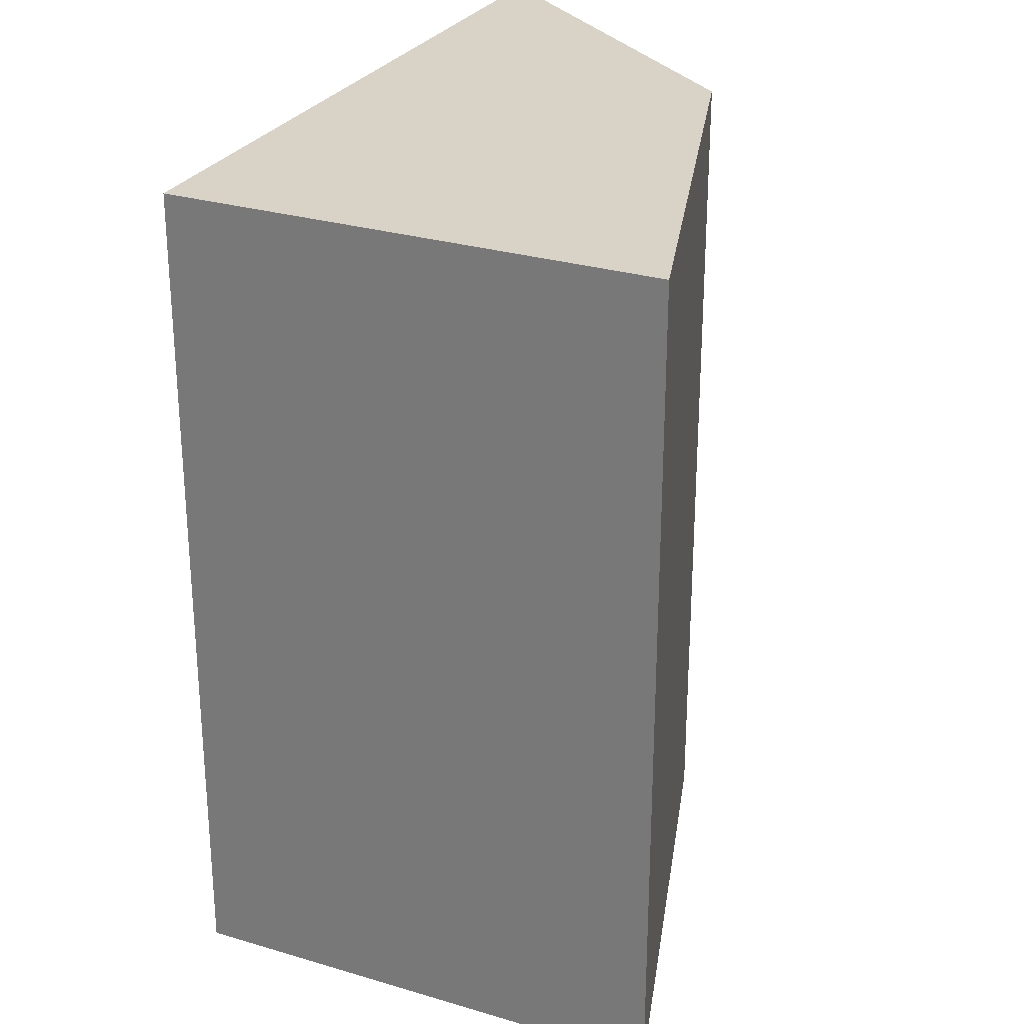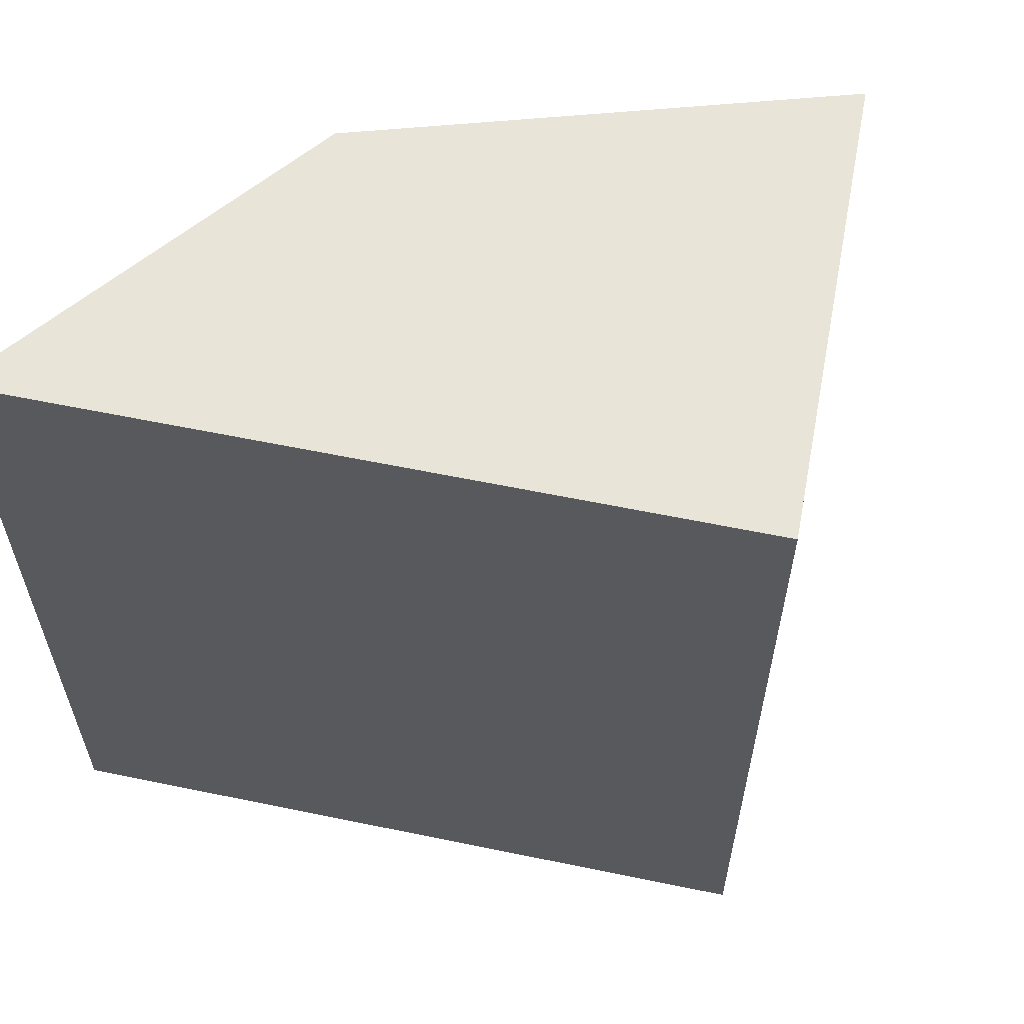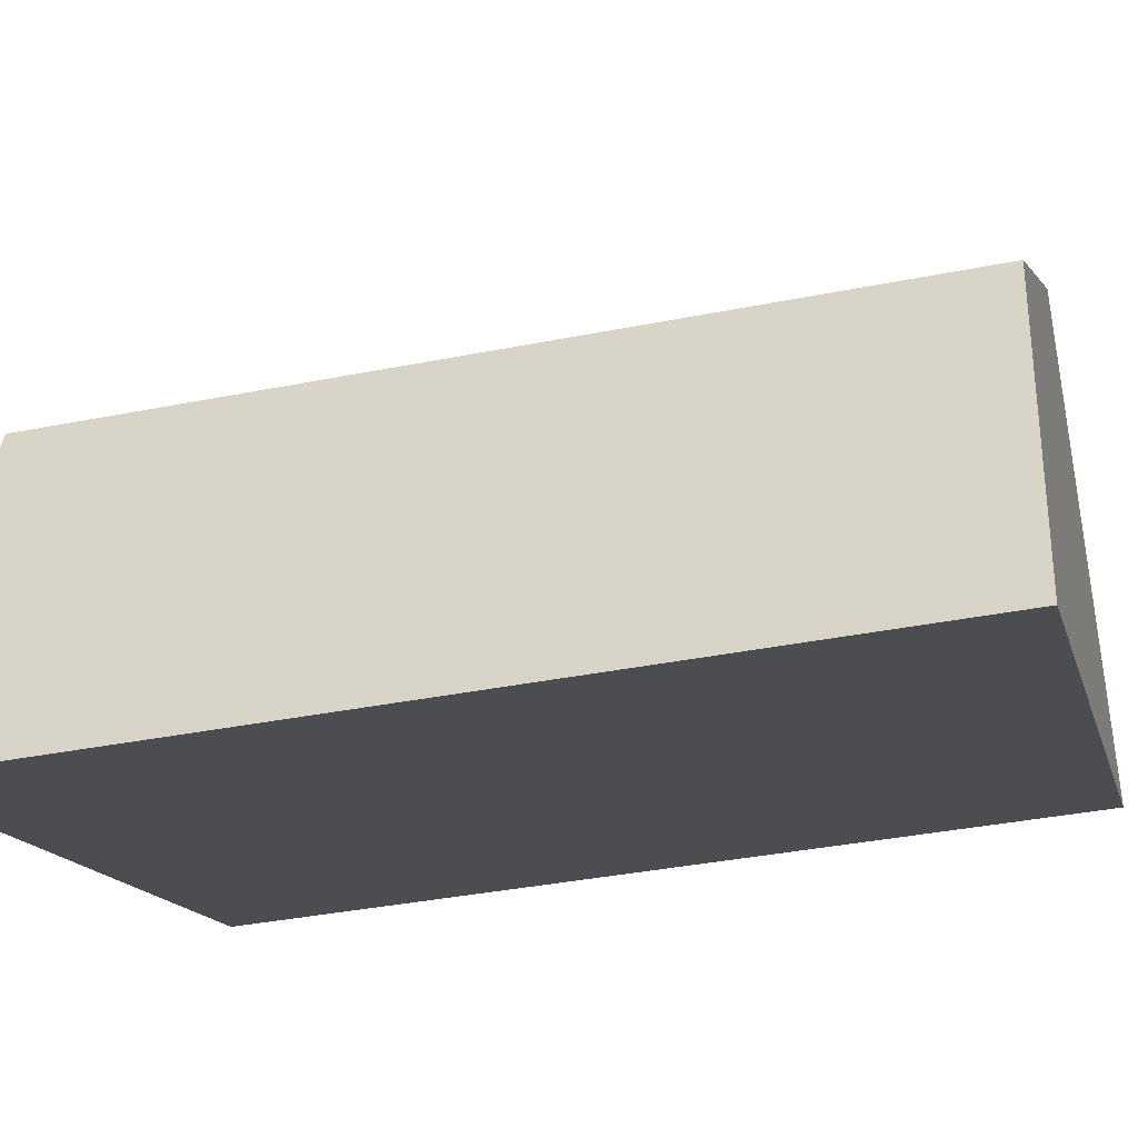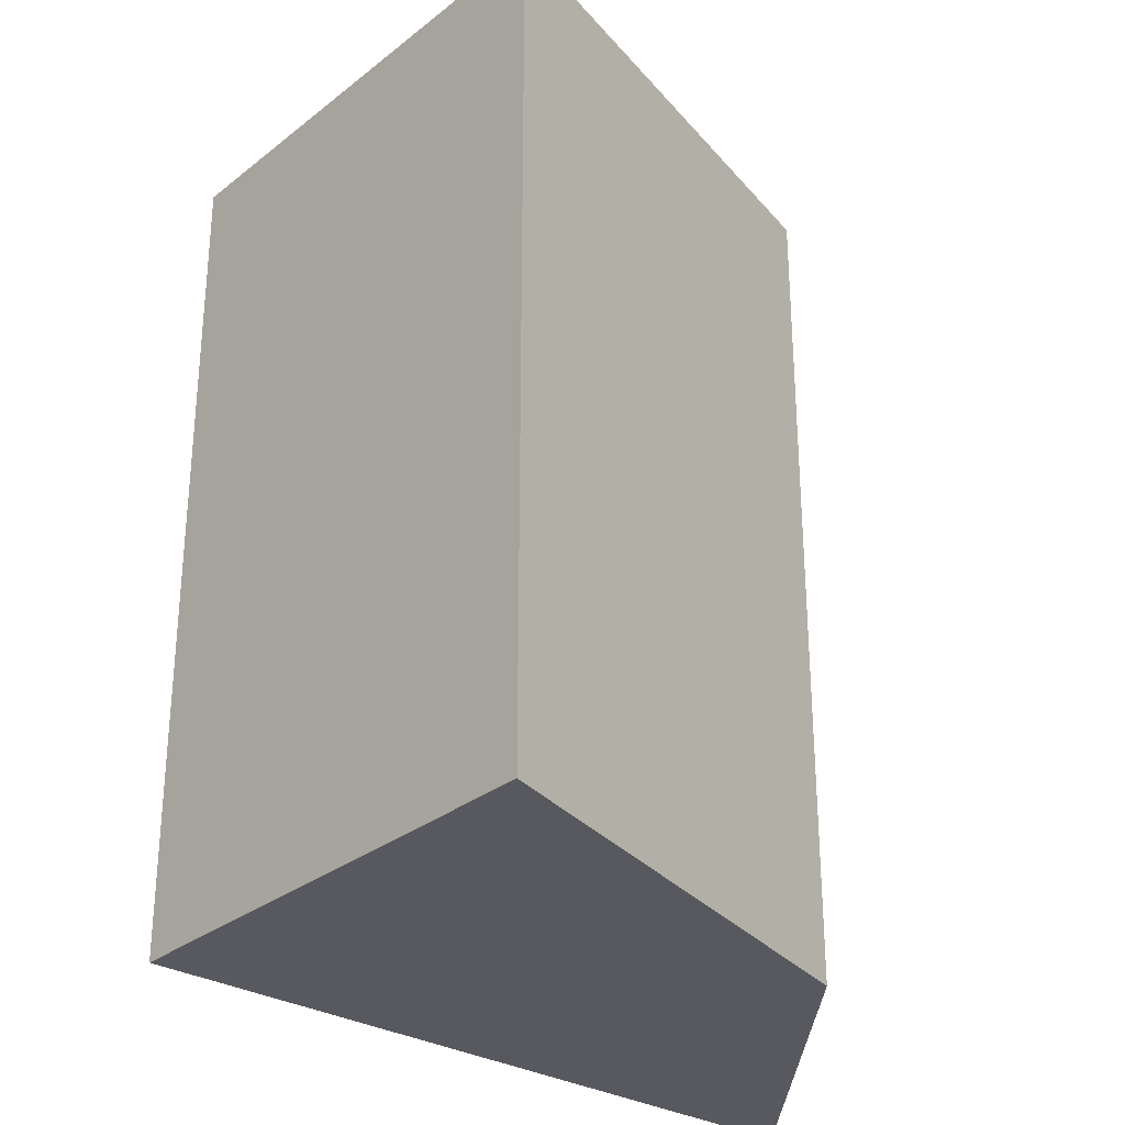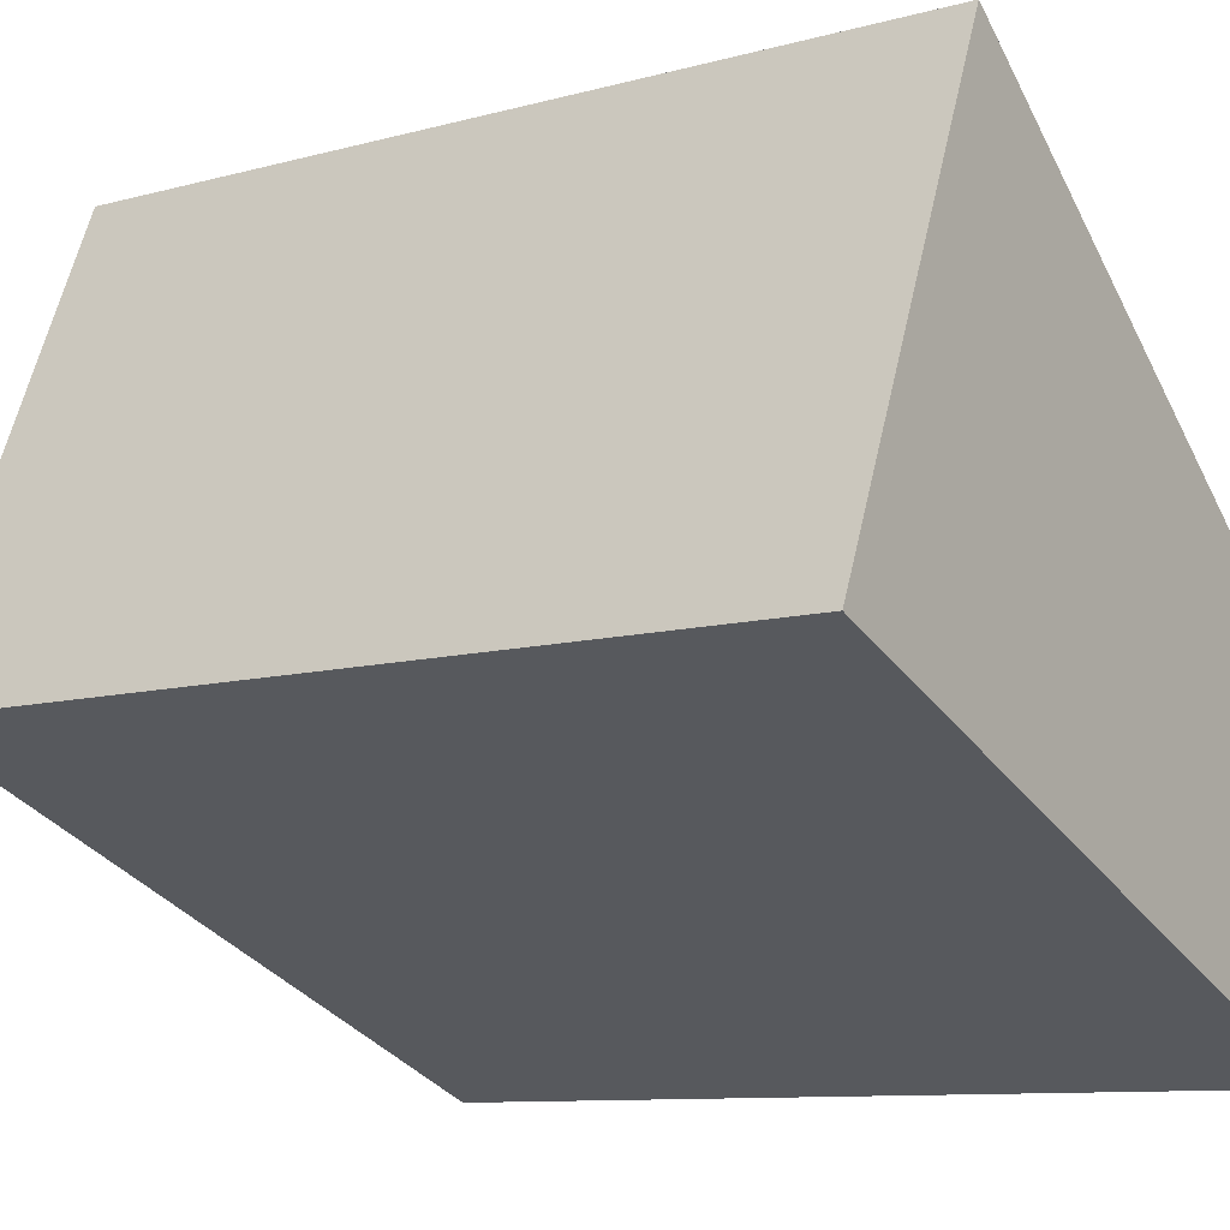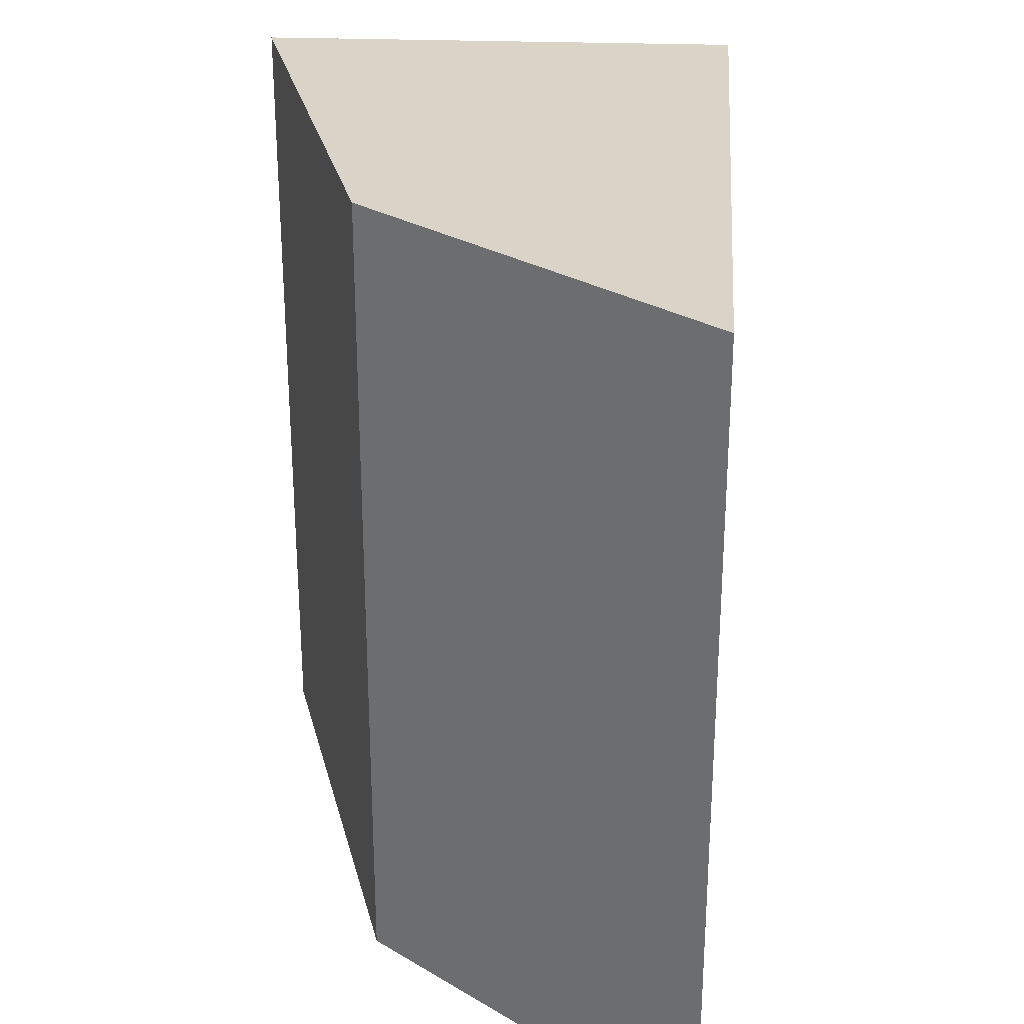
<metadata>
{"format":"obj","ext":"obj","renderer":"f3d","projection":"perspective","resolution":1024,"background":"white","views":[{"elev":28.0,"azim":-42.7,"up":"+Y"},{"elev":60.2,"azim":-146.4,"up":"+Y"},{"elev":-37.2,"azim":104.4,"up":"+Z"},{"elev":-30.3,"azim":-18.6,"up":"+Y"},{"elev":-9.8,"azim":-54.7,"up":"+Z"},{"elev":28.5,"azim":115.8,"up":"+Y"}]}
</metadata>
<code>
v  2.921 4.218 0.689
v  0 4.218 2.583e-16
v  0.957 4.218 2.283
v  3.514 4.218 -1.394
v  0.957 -1.398e-16 2.283
v  2.921 -4.219e-17 0.689
v  3.514 8.536e-17 -1.394
v  0 0 0
g defaultobject
f 1 2 3
f 2 1 4
f 5 1 3
f 1 5 6
f 6 4 1
f 4 6 7
f 7 2 4
f 2 7 8
f 8 3 2
f 3 8 5
f 8 6 5
f 6 8 7

</code>
